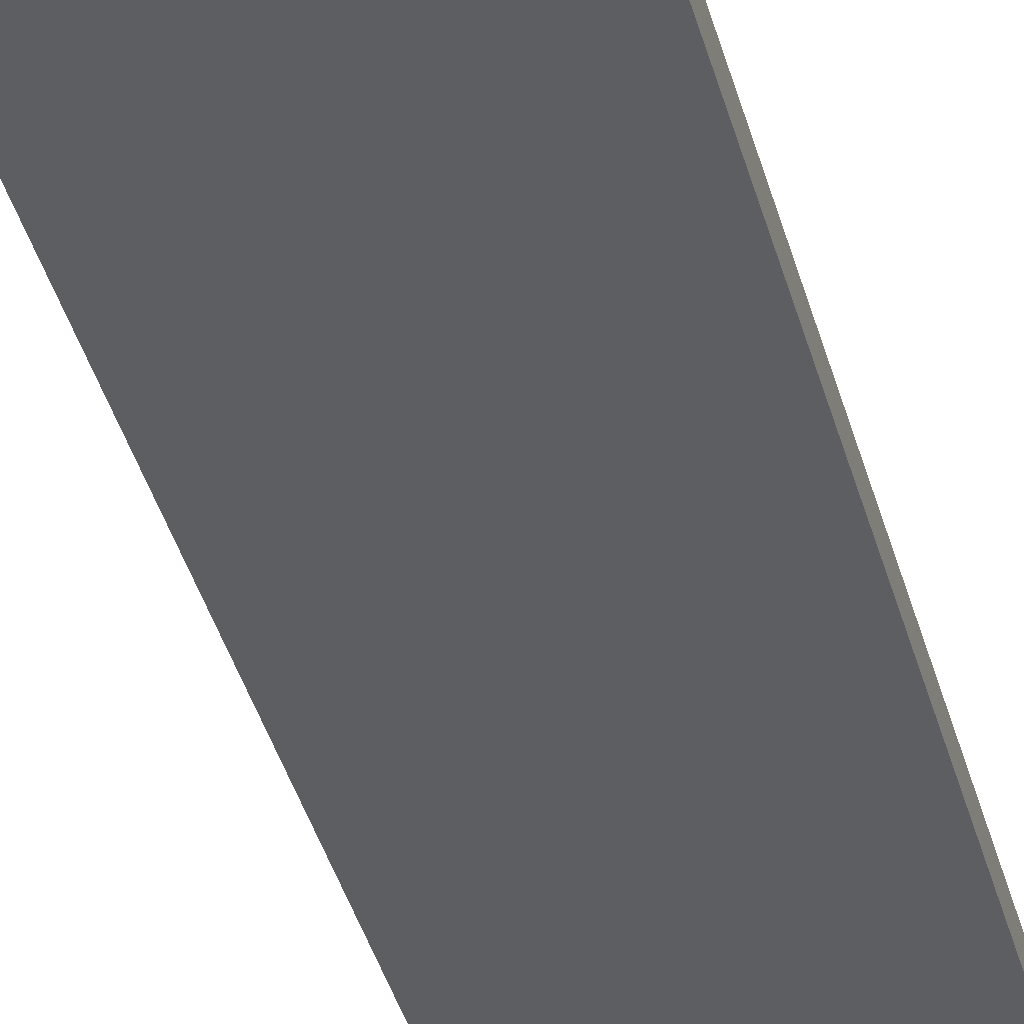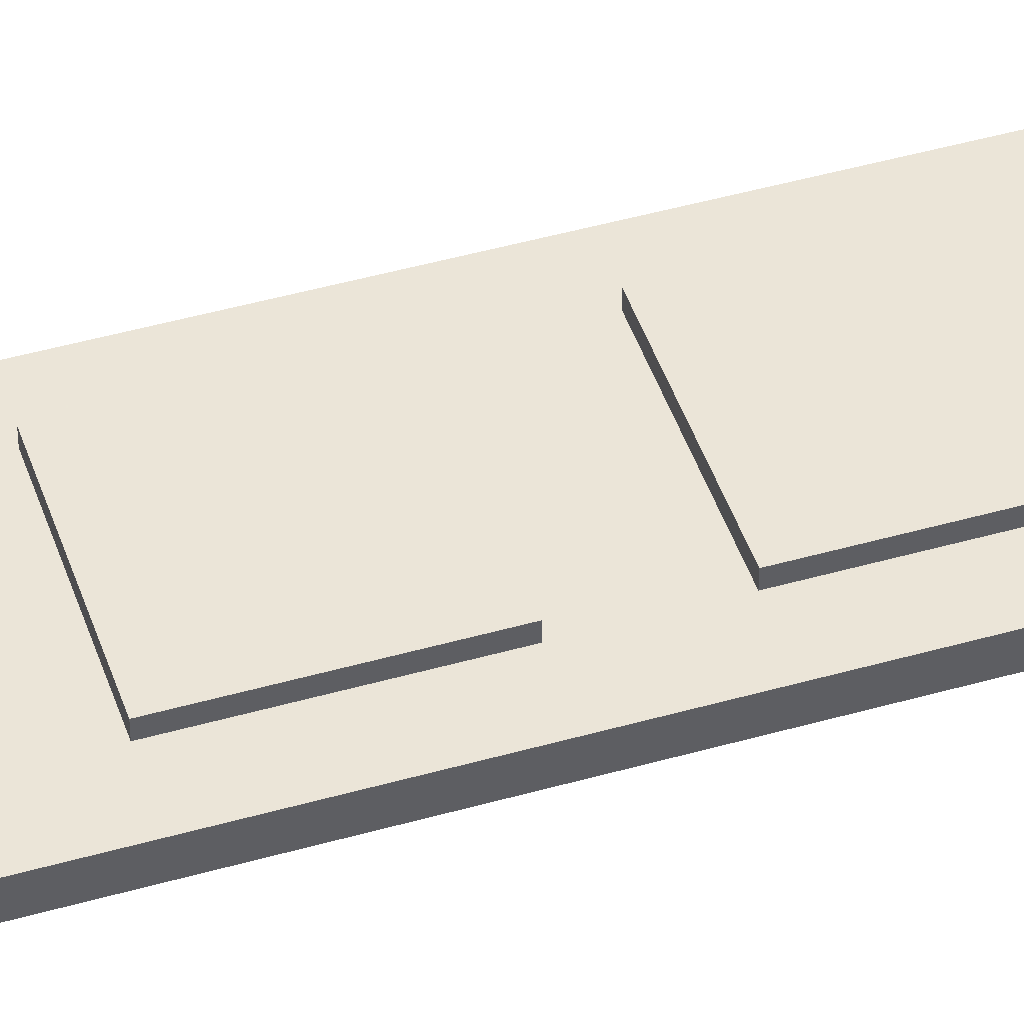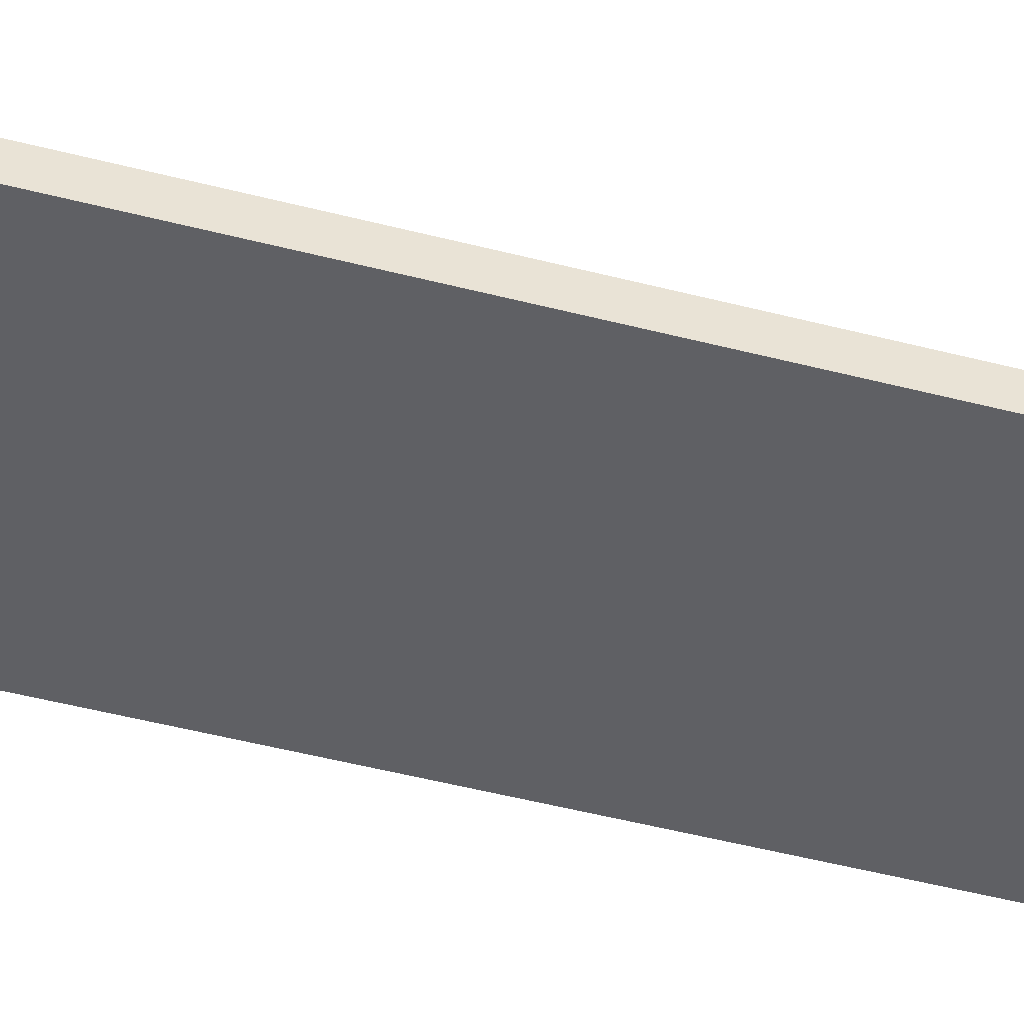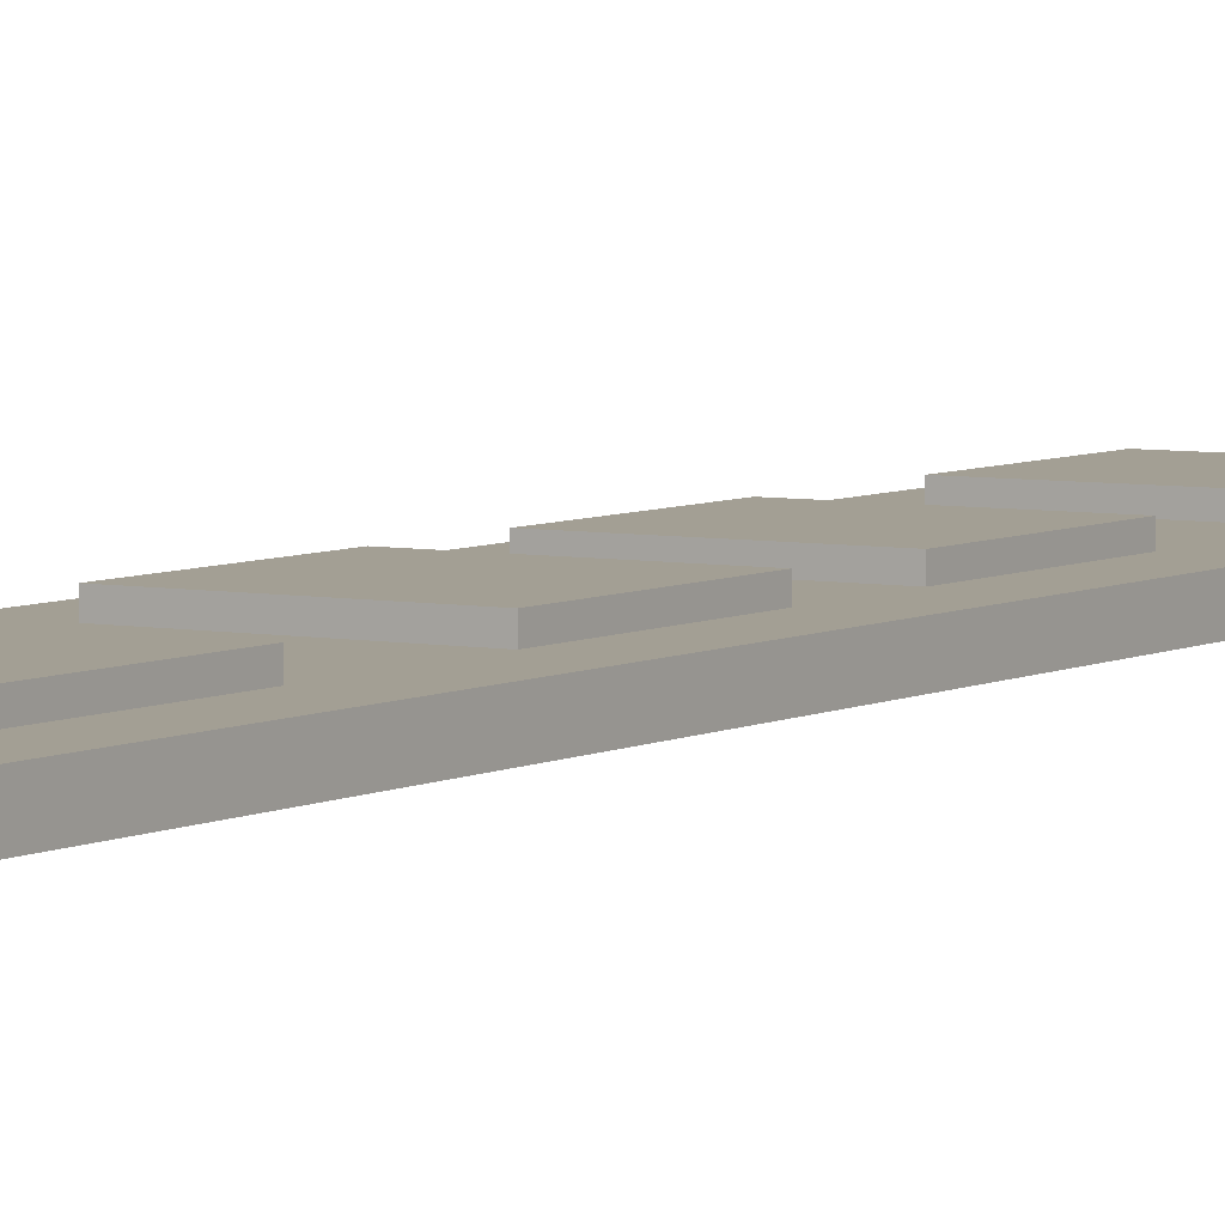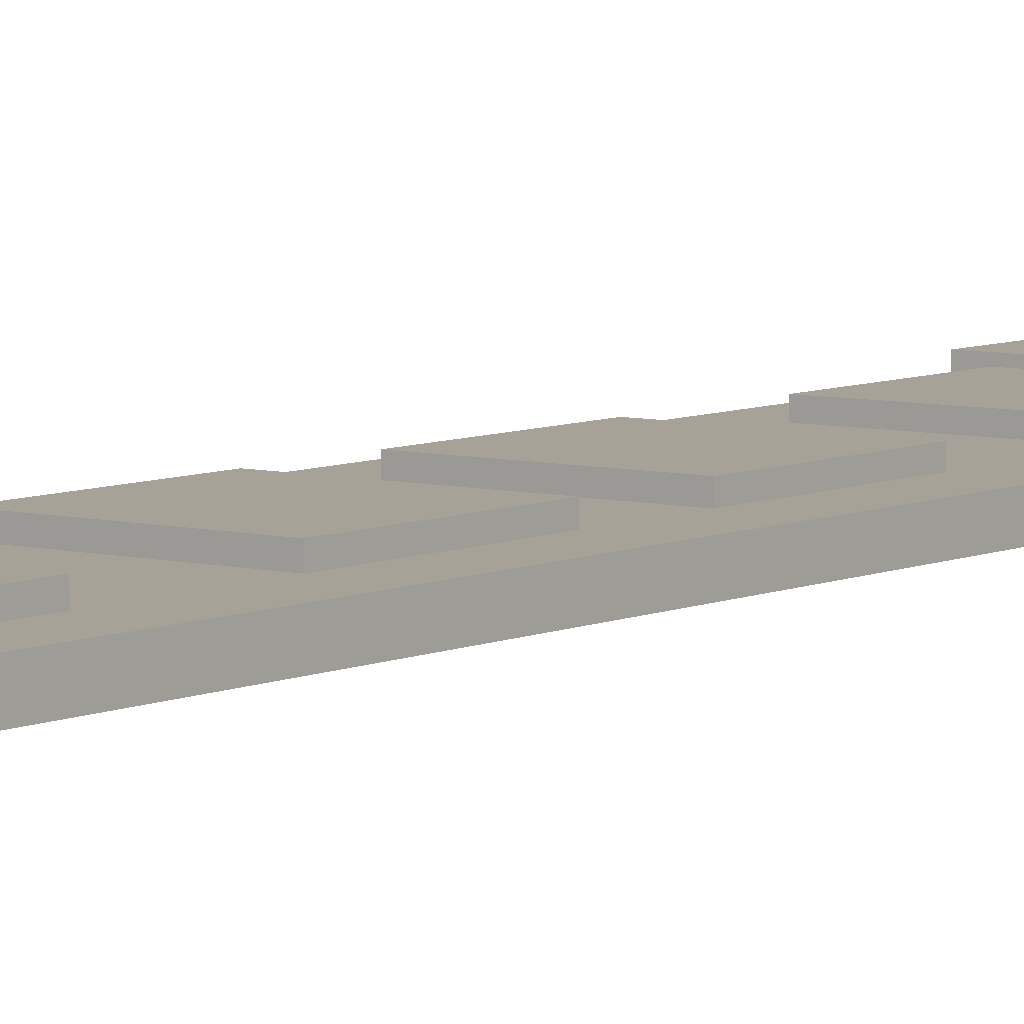
<metadata>
{"format":"obj","ext":"obj","renderer":"f3d","projection":"perspective","resolution":1024,"background":"white","views":[{"elev":-39.4,"azim":-165.3,"up":"+Z"},{"elev":46.0,"azim":71.9,"up":"+Z"},{"elev":-45.1,"azim":72.9,"up":"+Z"},{"elev":5.3,"azim":31.8,"up":"+Z"},{"elev":6.6,"azim":-143.0,"up":"+Z"}]}
</metadata>
<code>
o obj_0
v 8 		-52 		0
v -13 		-52 		0
v -13 		42 		0
v 8 		42 		0
v -13 		-52 		2
v 8 		-52 		2
v 8 		42 		2
v -13 		42 		2
v -13 		-49 		2
v -9 		-44 		2
v -9 		-31 		2
v -9 		-21 		2
v -9 		-8 		2
v -9 		-1 		2
v -9 		12 		2
v -9 		22 		2
v -9 		35 		2
v 4 		-44 		2
v 4 		-21 		2
v 4 		-31 		2
v 4 		-1 		2
v 4 		-8 		2
v 4 		22 		2
v 4 		12 		2
v 4 		35 		2
v 4 		-31 		3
v -9 		-31 		3
v -9 		-21 		3
v 4 		-21 		3
v 4 		-8 		3
v -9 		-8 		3
v -9 		-1 		3
v 4 		-1 		3
v 4 		12 		3
v -9 		12 		3
v -9 		22 		3
v 4 		22 		3
v 4 		35 		3
v -9 		35 		3
v 8 		-49 		2
v -13 		-49 		3
v 8 		-56 		2
v -13 		-56 		2
v 9 		-56 		3
v 9 		-56 		2
v 9 		-49 		2
v 9 		-49 		3
v -13 		-56 		3
v -9 		-44 		3
v 4 		-44 		3
g group_0_2829873
f 1 2 3
f 1 3 4
f 5 2 1
f 5 1 6
f 7 4 3
f 7 3 8
f 10 11 9
f 11 12 9
f 12 13 9
f 13 14 9
f 8 9 14
f 8 14 15
f 8 15 16
f 8 16 17
f 18 10 9
f 19 12 11
f 19 11 20
f 21 14 13
f 21 13 22
f 23 16 15
f 23 15 24
f 8 17 25
f 7 8 25
f 7 25 23
f 7 23 24
f 7 24 21
f 22 40 21
f 19 40 22
f 20 40 19
f 18 40 20
f 9 40 18
f 7 21 40
f 4 40 1
f 7 40 4
f 6 1 40
f 2 9 3
f 5 9 2
f 8 3 9
g group_0_6383466
f 26 20 11
f 26 11 27
f 28 12 19
f 28 19 29
f 30 22 13
f 30 13 31
f 32 14 21
f 32 21 33
f 34 24 15
f 34 15 35
f 36 16 23
f 36 23 37
f 38 25 17
f 38 17 39
f 26 27 49
f 26 49 50
f 30 31 28
f 30 28 29
f 34 35 32
f 34 32 33
f 38 39 36
f 38 36 37
f 50 18 20
f 50 20 26
f 29 19 22
f 29 22 30
f 33 21 24
f 33 24 34
f 37 23 25
f 37 25 38
f 27 11 10
f 27 10 49
f 31 13 12
f 31 12 28
f 35 15 14
f 35 14 32
f 39 17 16
f 39 16 36
f 49 10 18
f 49 18 50
g group_0_16768282
f 9 41 40
f 47 40 41
f 6 42 43
f 6 43 5
f 44 45 46
f 44 46 47
f 45 42 6
f 40 46 6
f 45 6 46
f 44 42 45
f 47 46 40
f 41 9 5
f 43 48 5
f 41 5 48
f 48 44 41
f 47 41 44
f 48 43 42
f 48 42 44

</code>
